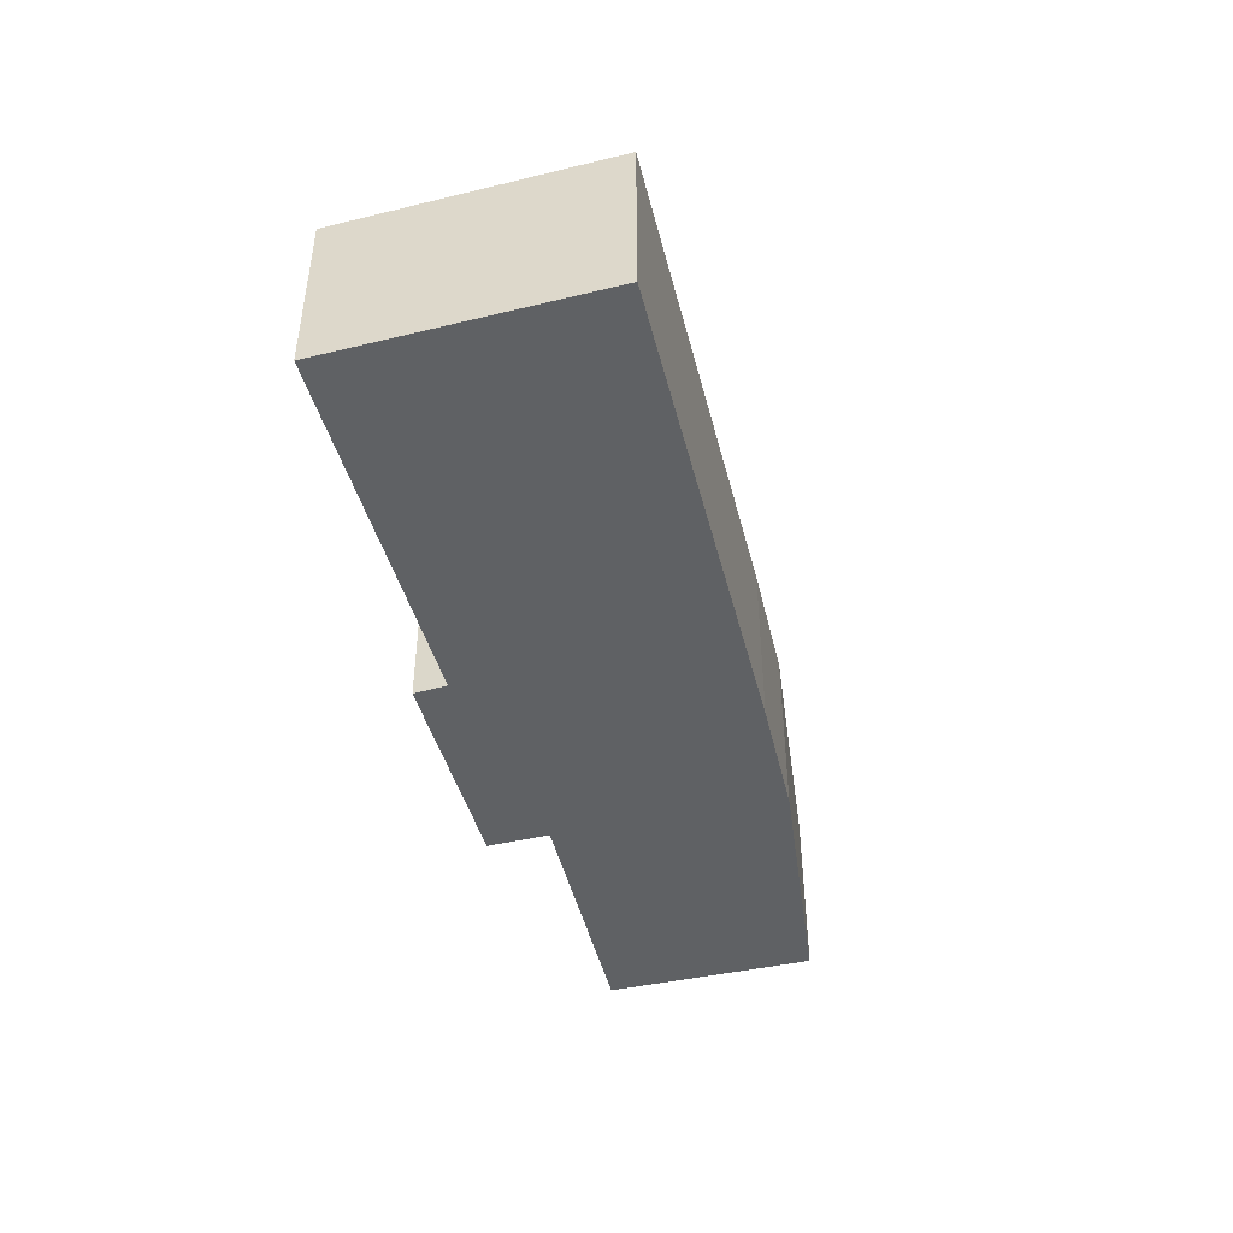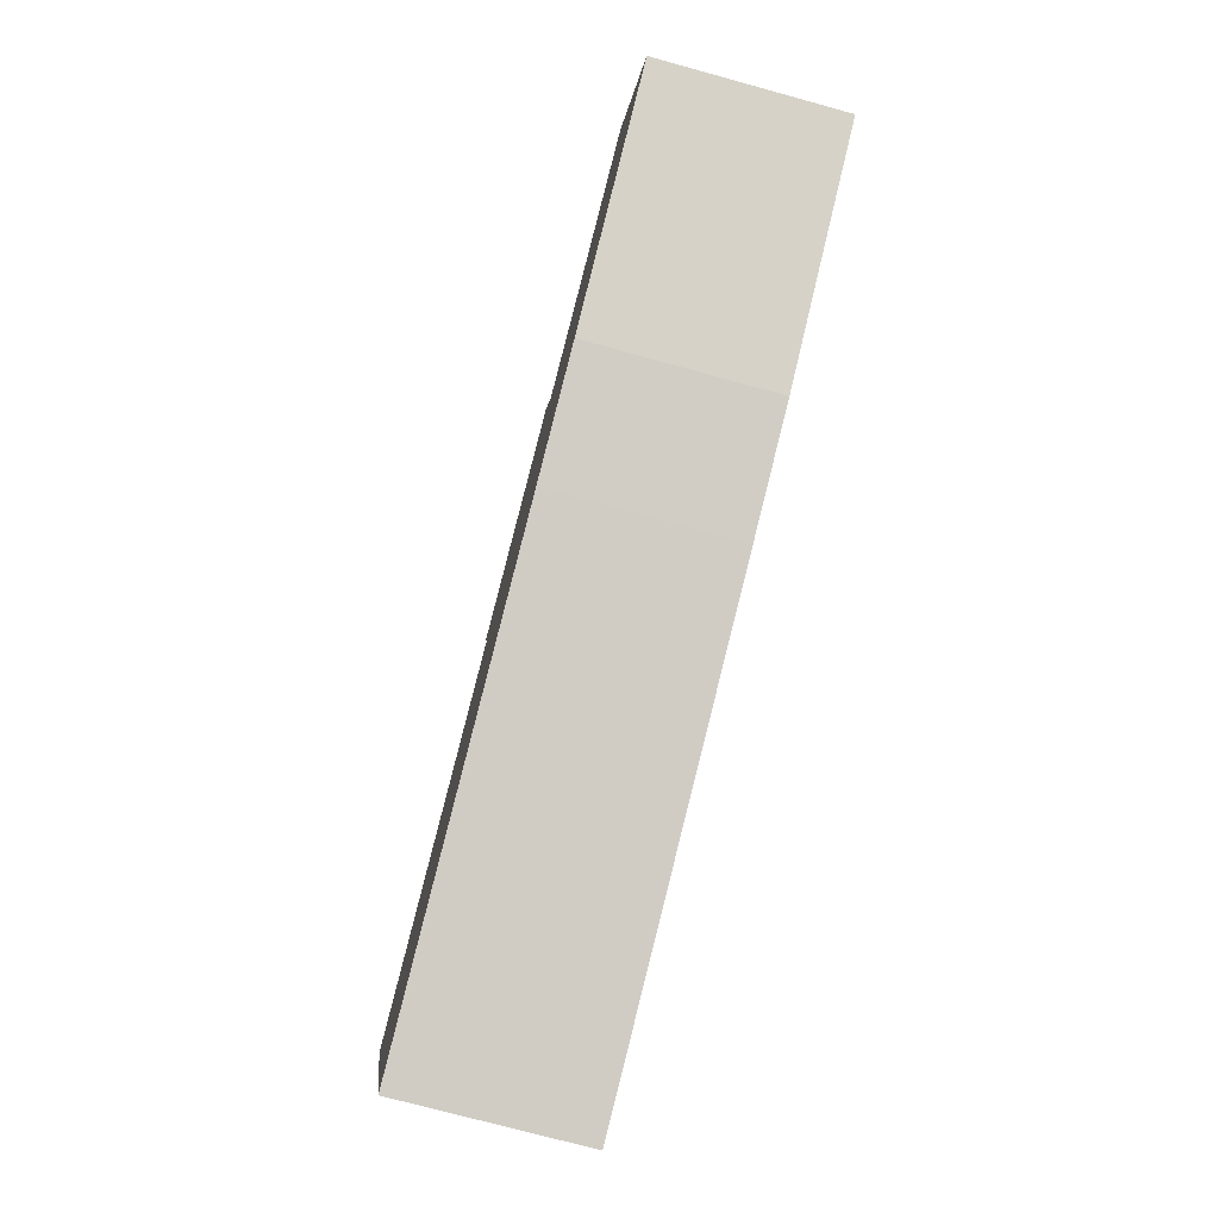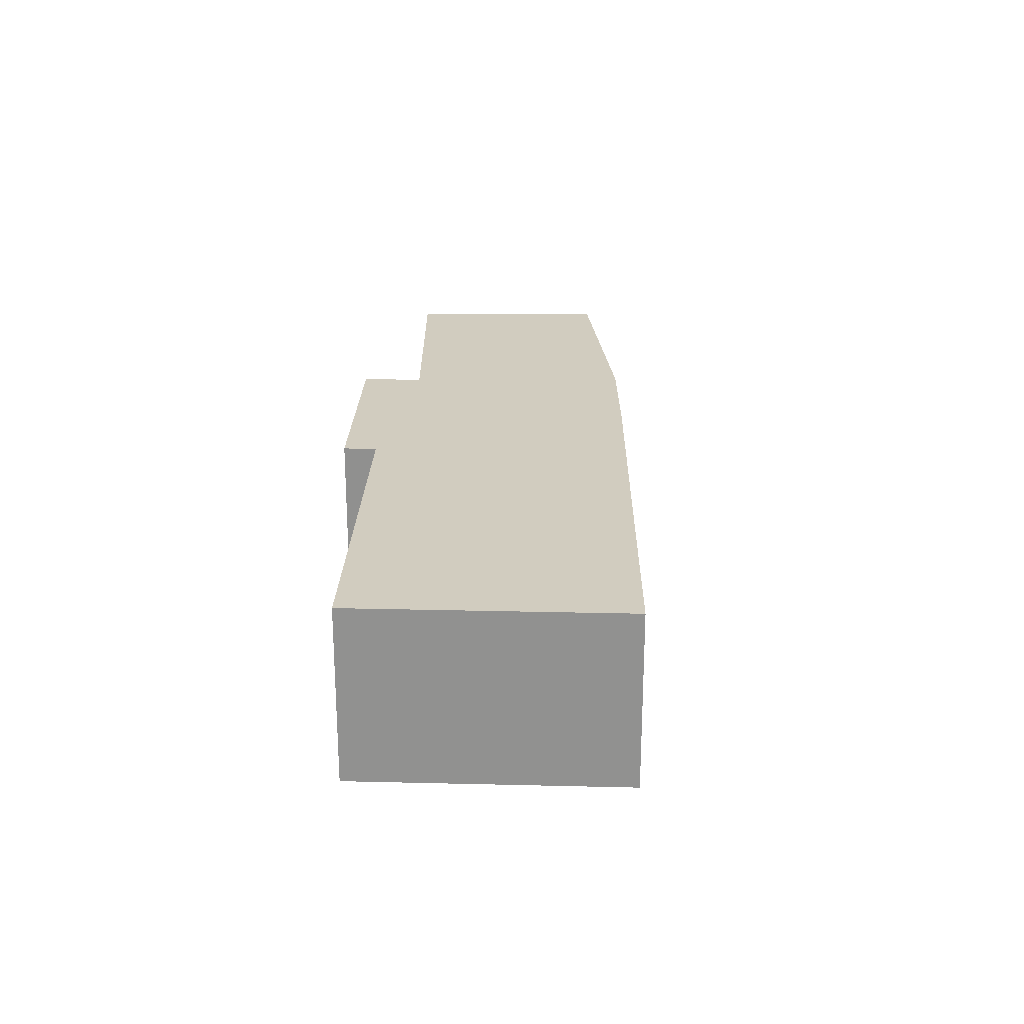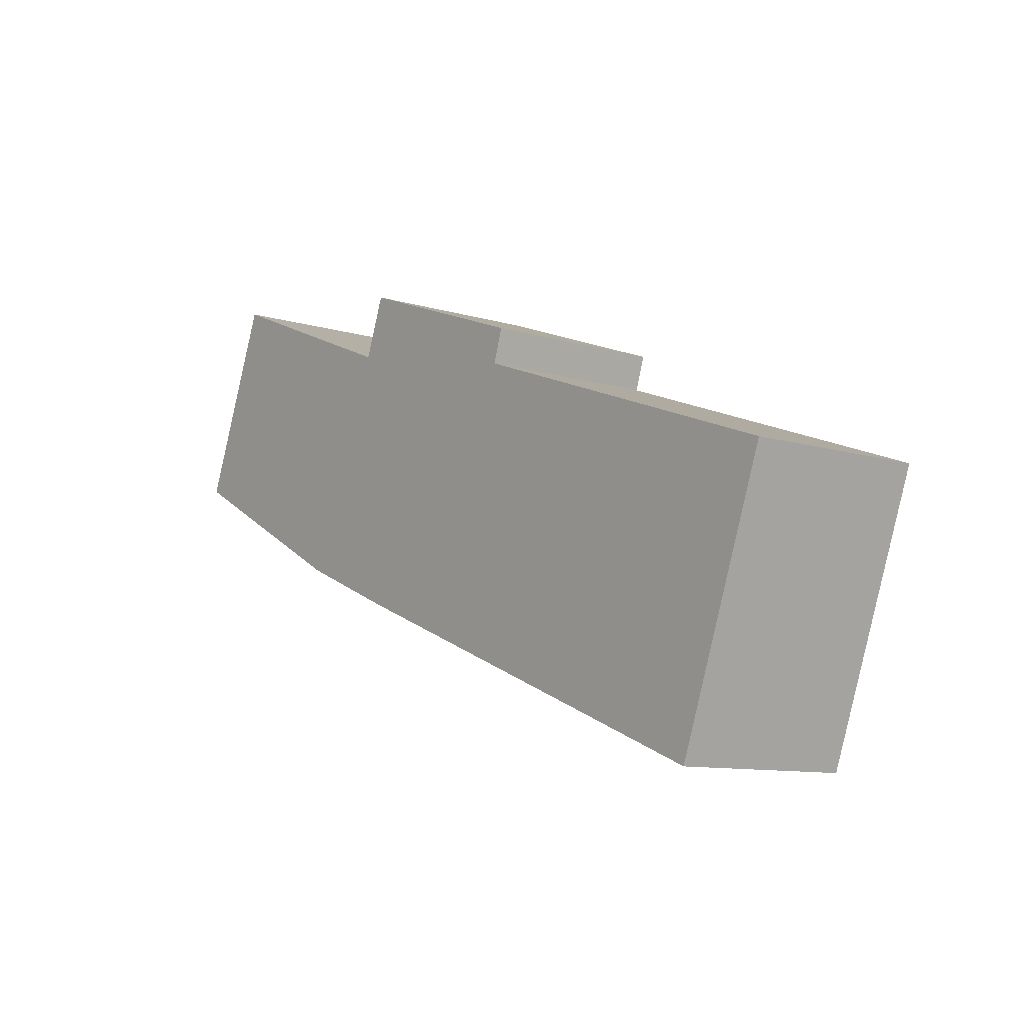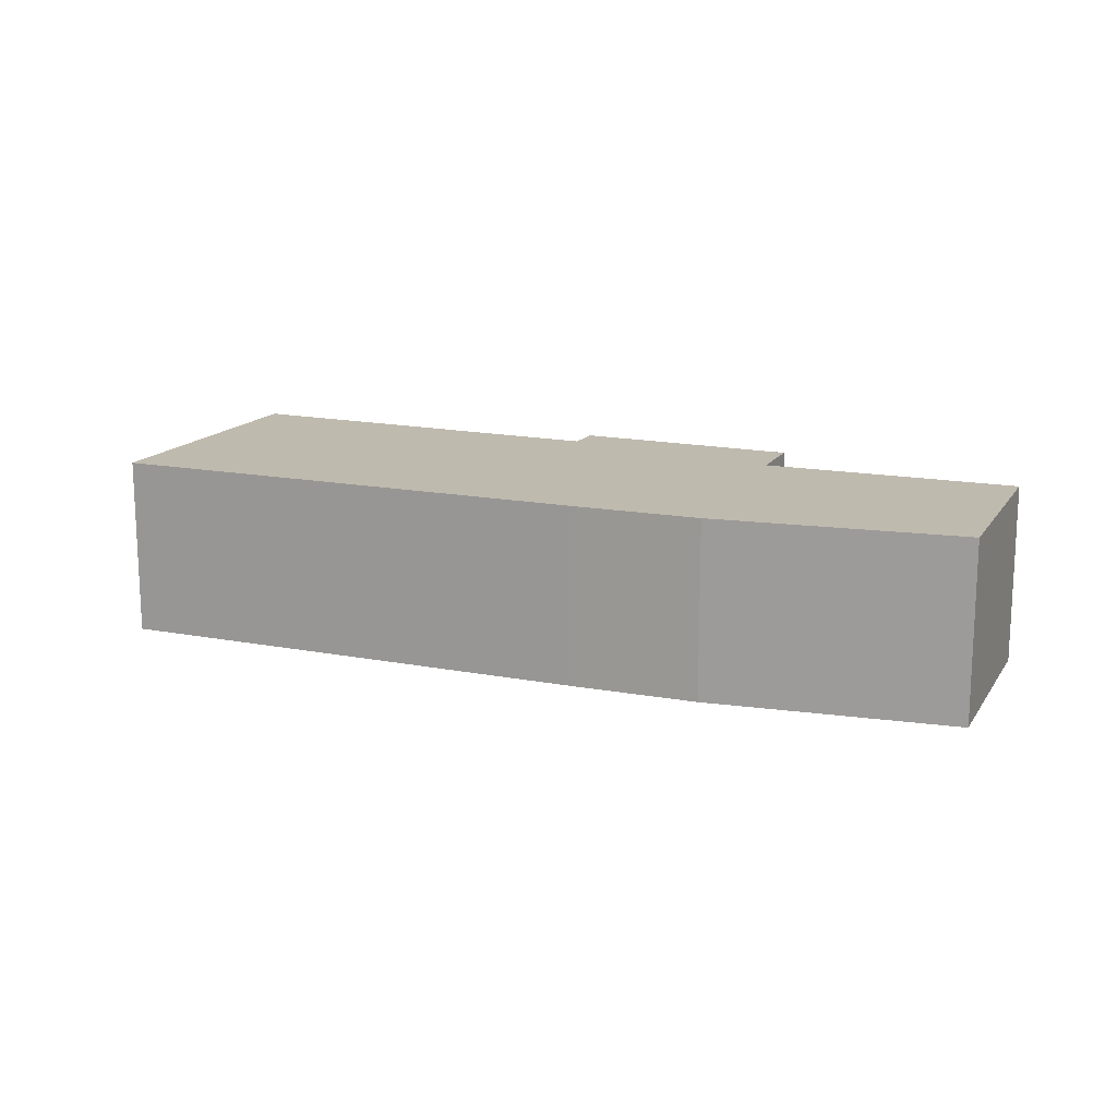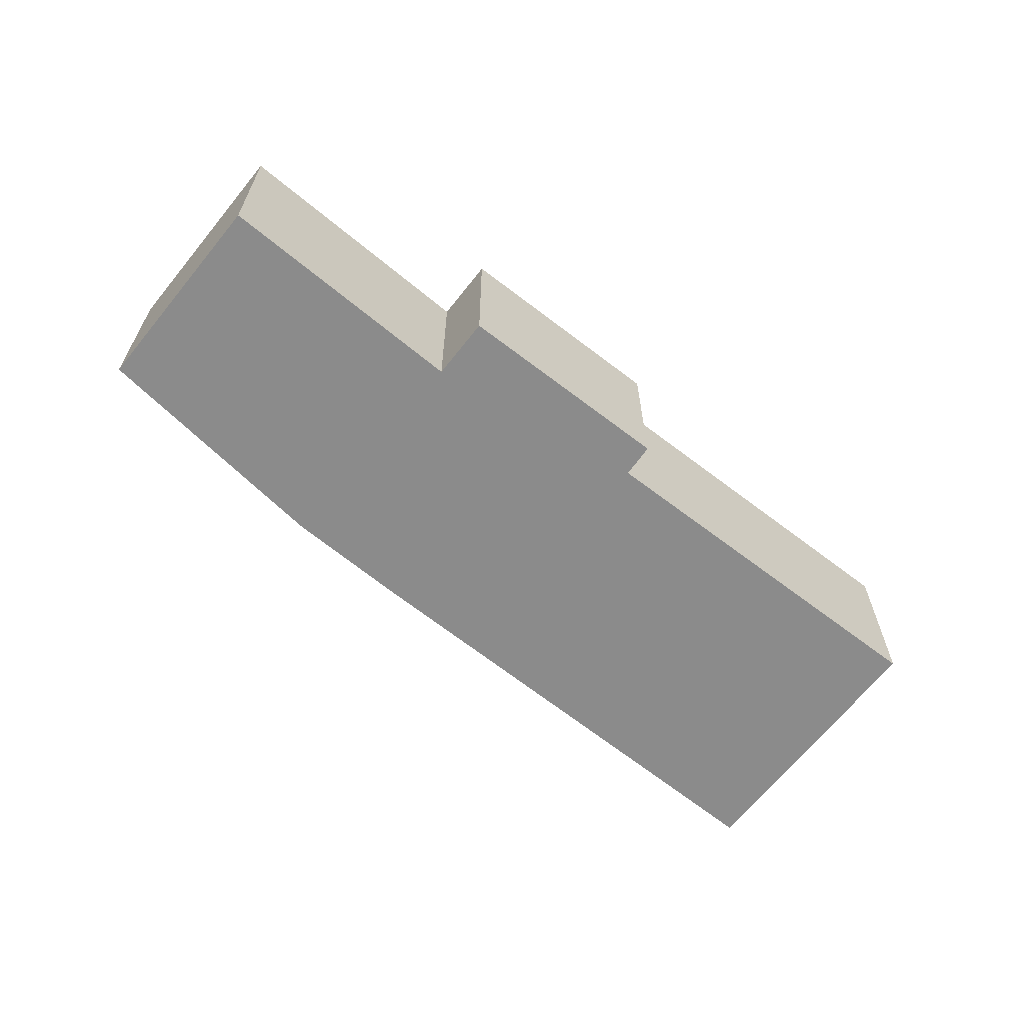
<metadata>
{"format":"obj","ext":"obj","renderer":"f3d","projection":"perspective","resolution":1024,"background":"white","views":[{"elev":-45.7,"azim":125.9,"up":"+Y"},{"elev":-74.1,"azim":-105.3,"up":"+Z"},{"elev":23.8,"azim":112.5,"up":"+Y"},{"elev":-10.2,"azim":52.5,"up":"+Z"},{"elev":15.6,"azim":-136.1,"up":"+Y"},{"elev":-63.9,"azim":-17.3,"up":"+Y"}]}
</metadata>
<code>
v  11.39 2.58 -5.017
v  7.674 2.58 0.638
v  12.77 2.58 -1.27
v  9.515 2.58 -4.262
v  4.842 2.58 -2.39
v  4.85 2.58 2.225
v  4.528 2.58 1.372
v  3.197 2.58 -1.699
v  1.123 2.58 2.796
v  0 2.58 1.58e-16
v  7.826 2.58 1.105
v  11.39 3.072e-16 -5.017
v  9.515 2.61e-16 -4.262
v  4.842 1.463e-16 -2.39
v  3.197 1.04e-16 -1.699
v  0 0 0
v  1.123 -1.712e-16 2.796
v  4.528 -8.401e-17 1.372
v  4.85 -1.362e-16 2.225
v  7.826 -6.766e-17 1.105
v  7.674 -3.907e-17 0.638
v  12.77 7.777e-17 -1.27
g defaultobject
f 1 2 3
f 2 1 4
f 2 4 5
f 2 5 6
f 6 5 7
f 7 5 8
f 7 8 9
f 9 8 10
f 6 11 2
f 12 4 1
f 4 12 5
f 5 12 13
f 5 13 14
f 5 14 15
f 15 8 5
f 15 10 8
f 10 15 16
f 16 9 10
f 9 16 17
f 18 6 7
f 6 18 19
f 17 7 9
f 7 17 18
f 19 11 6
f 11 19 20
f 21 3 2
f 3 21 22
f 20 2 11
f 2 20 21
f 22 1 3
f 1 22 12
f 15 17 16
f 17 15 14
f 17 14 13
f 17 13 18
f 18 13 12
f 18 12 19
f 19 12 21
f 21 12 22
f 20 19 21

</code>
